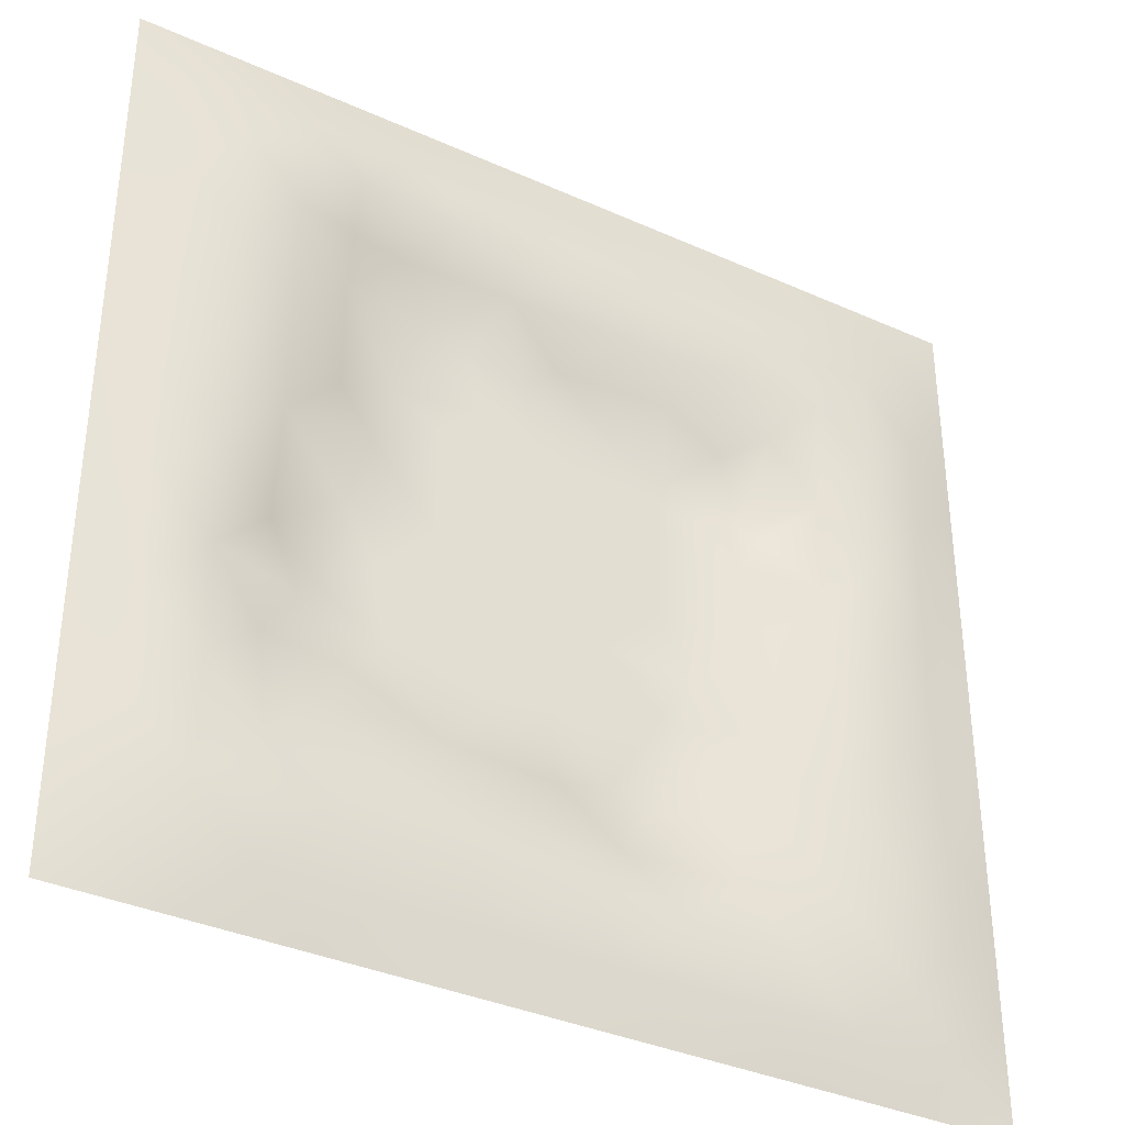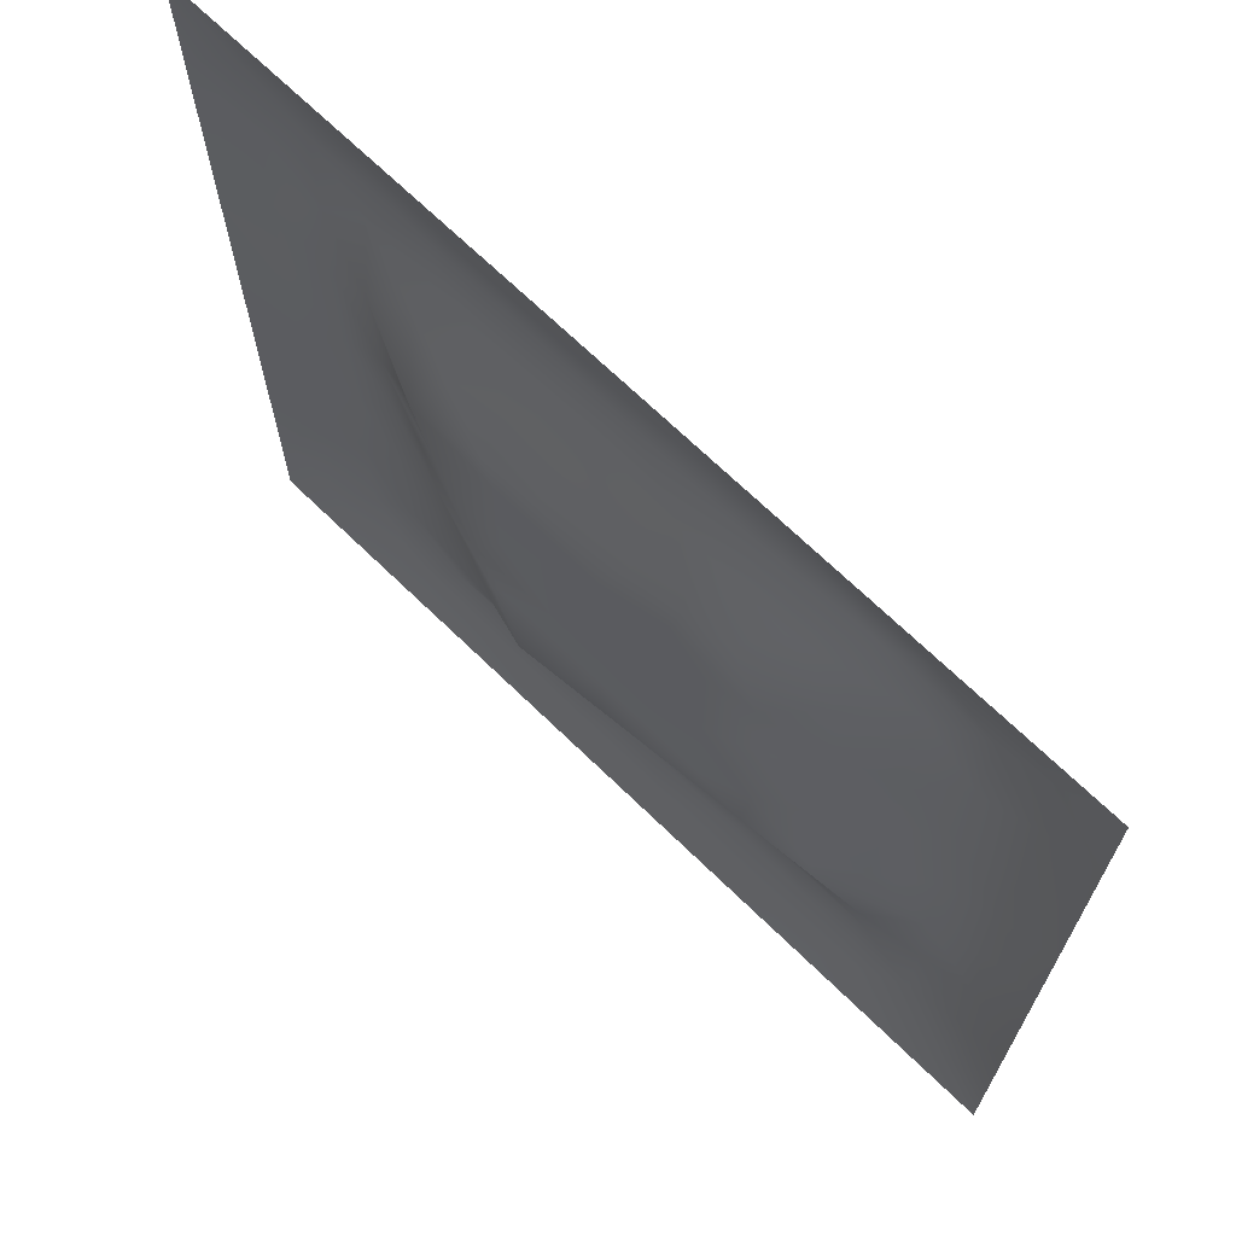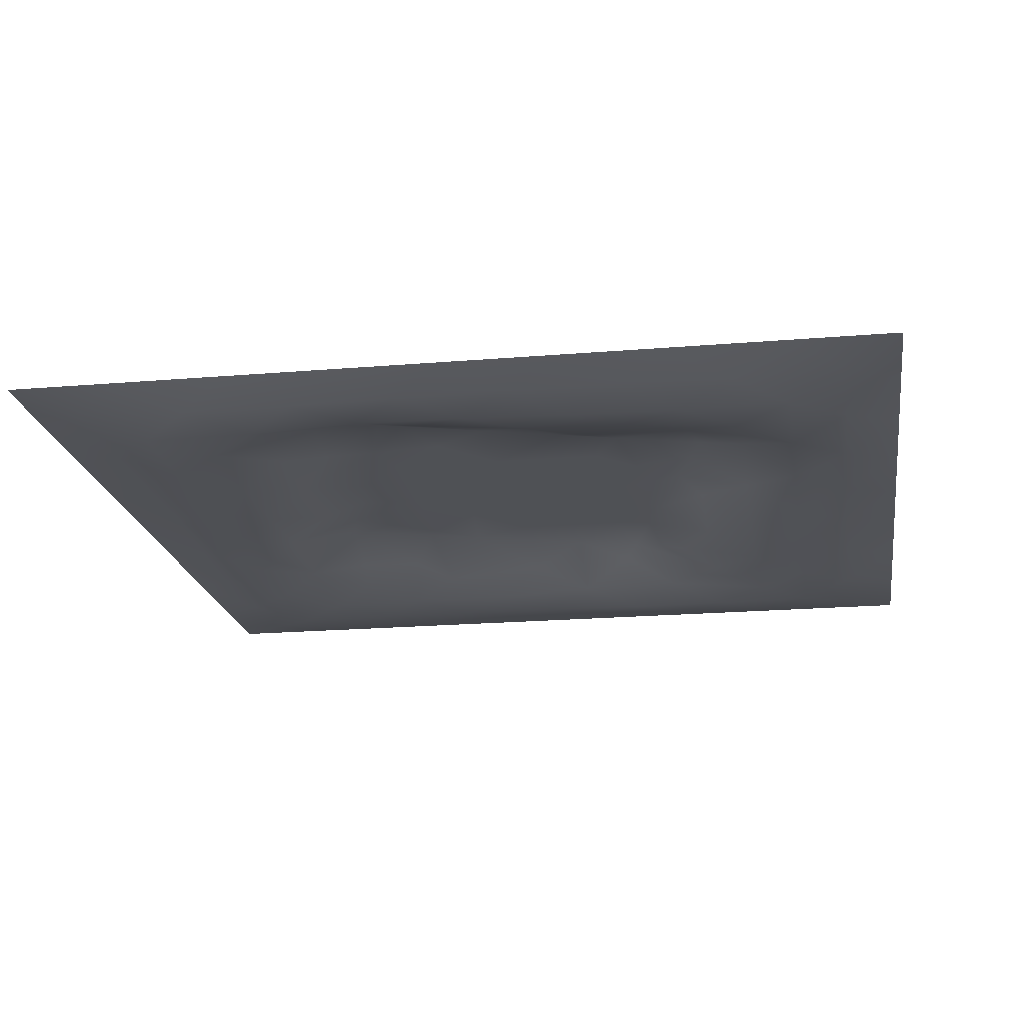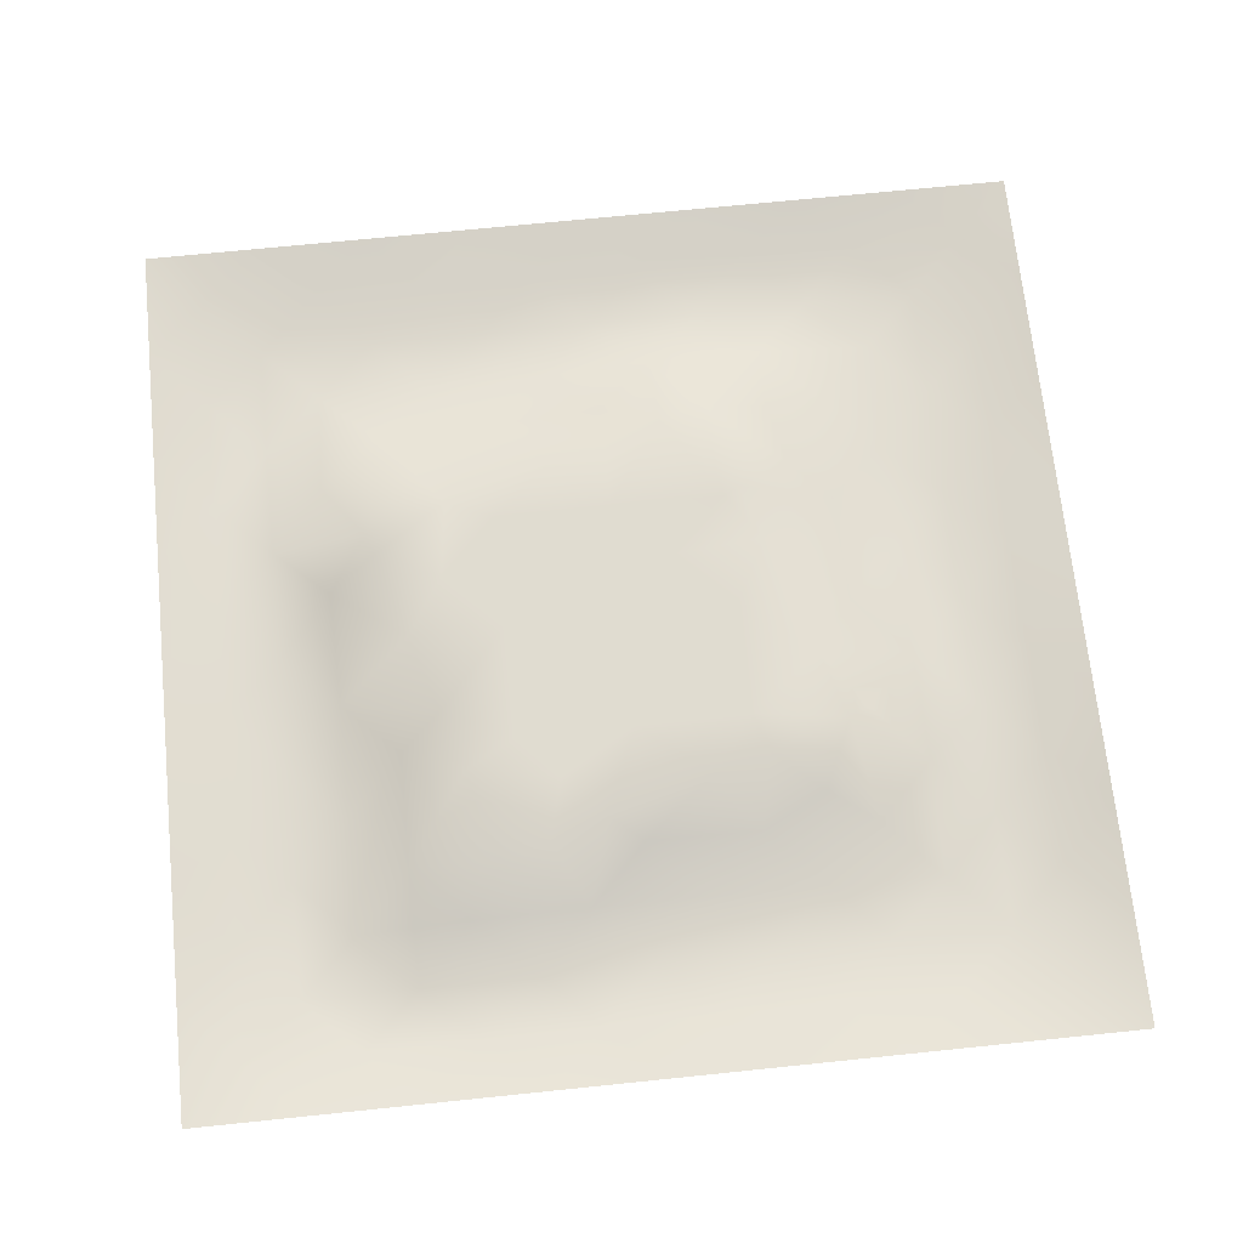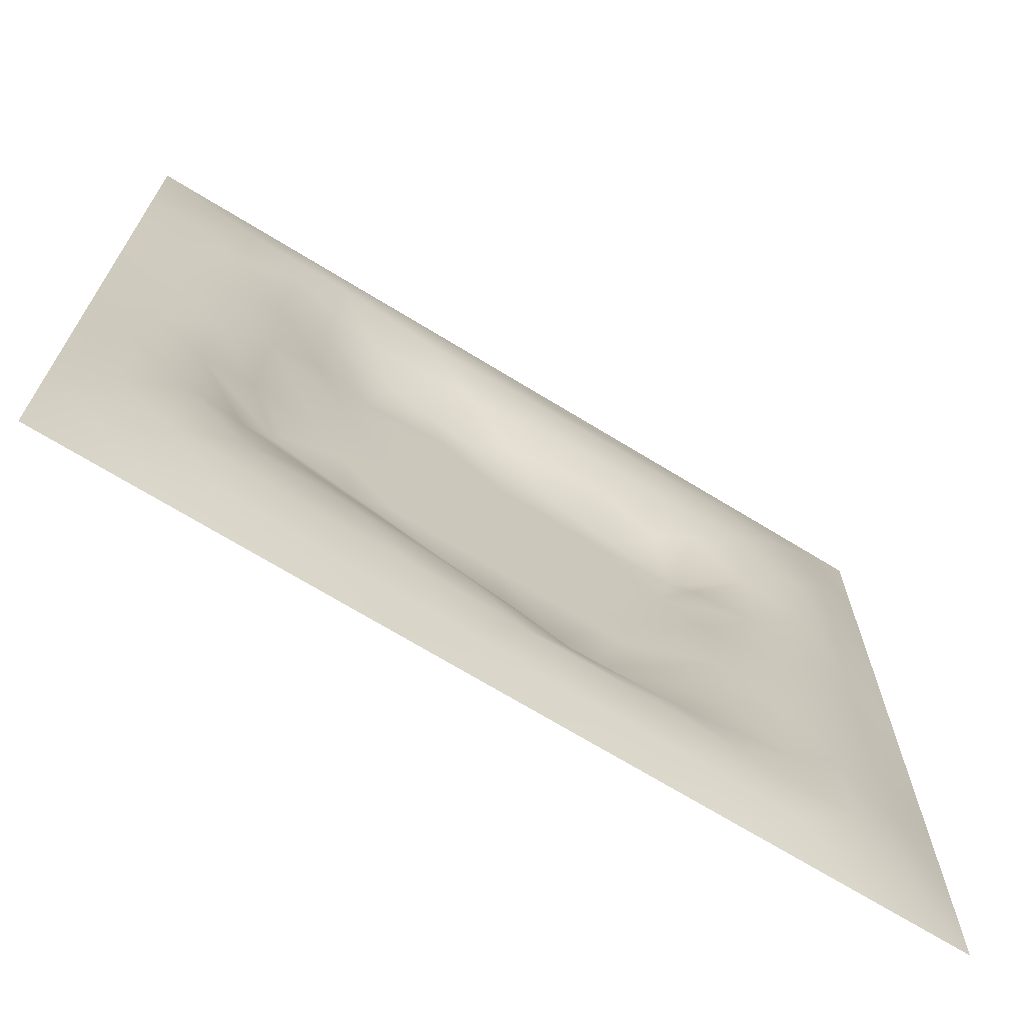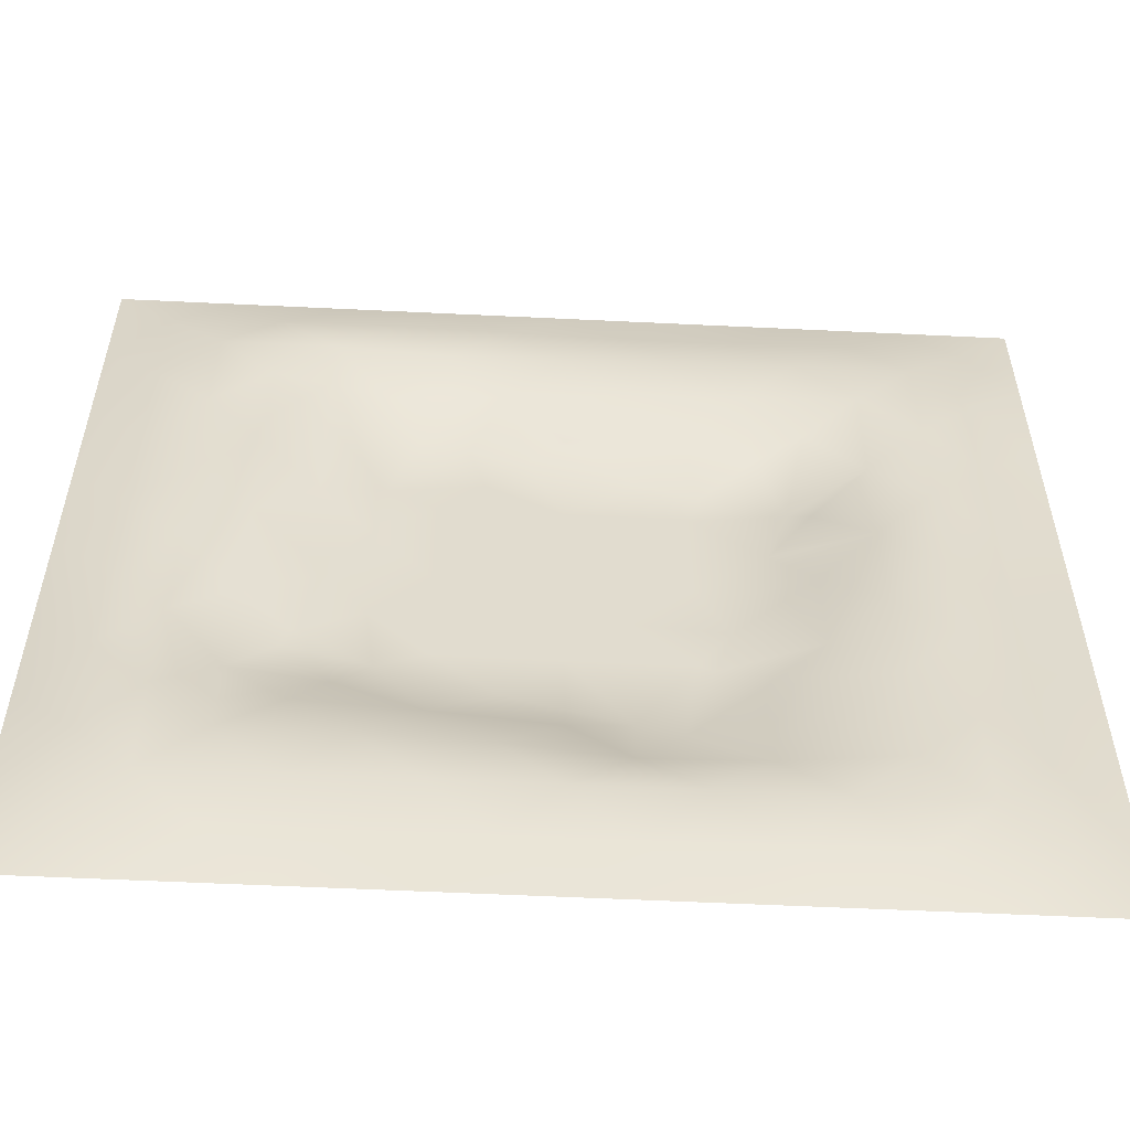
<metadata>
{"format":"obj","ext":"obj","renderer":"f3d","projection":"perspective","resolution":1024,"background":"white","views":[{"elev":-36.1,"azim":149.5,"up":"+Y"},{"elev":69.2,"azim":44.2,"up":"+Y"},{"elev":-19.6,"azim":99.0,"up":"+Z"},{"elev":69.6,"azim":174.1,"up":"+Z"},{"elev":-70.3,"azim":148.5,"up":"+Y"},{"elev":-56.3,"azim":177.1,"up":"+Y"}]}
</metadata>
<code>
v -0 0 -0
v 1 0 -0
v -0 1 0
v 1 1 0
v 0.4999 0.5 0.02478
v -0 0.5 0
v 0.5 1 0
v 1 0.5 0
v 0.5 -0 0
v 0.2491 0.7502 -0.007461
v 0.7511 0.7523 0.001737
v 0.2504 0.2492 -0.01062
v 0.7518 0.2504 -0.006957
v 0.75 0 0
v 0.25 0 0
v 1 0.75 0
v 1 0.25 0
v 0.25 1 0
v 0.75 1 0
v 0 0.25 0
v 0 0.75 -0
v 0.4999 0.2487 0.008833
v 0.2492 0.5002 0.004771
v 0.5001 0.7514 0.01092
v 0.3561 0.3637 0.02494
v 0.875 0.3747 -0.01473
v 0.6252 0.1256 -0.02105
v 0.6272 0.3734 0.02478
v 0.8761 0.1242 -0.02168
v 0.375 0.1248 -0.02147
v 0.1242 0.1241 -0.02127
v 0.3733 0.3727 0.02478
v 0.8745 0.625 -0.01965
v 0.6265 0.6273 0.02478
v 0.8757 0.8759 -0.02147
v 0.3752 0.8747 -0.02162
v 0.3725 0.6267 0.02478
v 0.1241 0.8758 -0.0215
v 0.1249 0.6252 -0.02231
v 0.6255 0.875 -0.01601
v 0.1253 0.3751 -0.02025
v 0.2498 0.124 -0.02074
v 0.8753 0.7503 -0.02186
v 0.8762 0.2499 -0.02069
v 0.2498 0.8755 -0.02183
v 0.7501 0.8759 -0.02124
v 0.1247 0.2498 -0.019
v 0.1241 0.7503 -0.02175
v 0.3027 0.7142 0.005593
v 0.2472 0.6265 0.01336
v 0.7498 0.6261 0.00453
v 0.8744 0.4997 -0.01638
v 0.3594 0.6695 0.02494
v 0.3742 0.7501 0.001556
v 0 0.375 0
v 0.5005 0.8744 -0.01911
v 0.4996 0.6269 0.02479
v 0.2511 0.3746 -0.006121
v 0.1255 0.5002 -0.02036
v 0.3729 0.4998 0.02479
v 0.6259 0.2504 -0.000488
v 0.5 0.1255 -0.02003
v 0.5001 0.3729 0.02479
v 0 0.625 0
v 0 0.875 0
v 0 0.125 0
v 0.625 1 0
v 0.875 1 0
v 0.125 1 0
v 0.375 1 0
v 1 0.375 0
v 1 0.125 0
v 1 0.875 0
v 1 0.625 0
v 0.375 0 0
v 0.125 0 0
v 0.875 0 0
v 0.625 0 0
v 0.7505 0.125 -0.01948
v 0.6269 0.5002 0.02479
v 0.2941 0.5641 0.02493
v 0.06222 0.3126 -0.0118
v 0.189 0.4378 -0.01802
v 0.1883 0.3123 -0.01808
v 0.06284 0.4376 -0.009511
v 0.6876 0.9386 -0.01479
v 0.689 0.8163 0.005276
v 0.5626 0.9379 -0.01292
v 0.06191 0.6875 -0.013
v 0.1862 0.688 -0.008454
v 0.06271 0.5626 -0.01026
v 0.1873 0.9384 -0.01445
v 0.1869 0.8128 -0.02055
v 0.06208 0.9379 -0.009094
v 0.4362 0.5633 0.02479
v 0.537 0.7244 0.02493
v 0.4378 0.8114 -0.01242
v 0.3123 0.812 -0.01582
v 0.4376 0.9374 -0.0111
v 0.9382 0.8127 -0.014
v 0.8125 0.8132 -0.02035
v 0.9379 0.9379 -0.008831
v 0.7042 0.5907 0.02493
v 0.5632 0.5636 0.02479
v 0.4211 0.6886 0.02493
v 0.8117 0.5626 -0.007613
v 0.8123 0.6883 -0.01003
v 0.9375 0.5625 -0.01153
v 0.3116 0.2596 0.000536
v 0.5623 0.314 0.02493
v 0.4366 0.4363 0.02479
v 0.1872 0.06138 -0.01471
v 0.06208 0.0621 -0.009169
v 0.1873 0.1869 -0.02017
v 0.3125 0.06182 -0.01302
v 0.3122 0.186 -0.008061
v 0.4376 0.06243 -0.01153
v 0.8128 0.06184 -0.01352
v 0.9379 0.0621 -0.008916
v 0.3365 0.4272 0.02493
v 0.5635 0.4366 0.02479
v 0.3143 0.4989 0.02493
v 0.5625 0.1889 -0.01444
v 0.6882 0.1889 -0.01886
v 0.5626 0.06276 -0.01068
v 0.9387 0.3125 -0.01508
v 0.816 0.3112 0.003699
v 0.9379 0.4374 -0.01265
v 0.3126 0.9377 -0.01197
v 0.4346 0.2744 0.02493
v 0.8135 0.1875 -0.02048
v 0.7619 0.4041 0.02493
v 0.6876 0.06263 -0.0106
v 0.6907 0.4369 0.02478
v 0.9389 0.1872 -0.01555
v 0.4371 0.1868 -0.004361
v 0.06156 0.1873 -0.01457
v 0.7316 0.502 0.02493
v 0.9377 0.6875 -0.01227
v 0.6798 0.3503 0.02493
v 0.06132 0.8128 -0.01519
v 0.8127 0.9386 -0.01495
v 0.1881 0.5632 -0.01077
v 0.5633 0.8128 -0.002668
v 0.8137 0.4368 0.002803
v 0.3881 0.2599 0.02494
v 0.2699 0.6419 0.02494
v 0.7701 0.3781 0.02494
v 0.6519 0.7601 0.02494
v 0.6829 0.6595 0.02493
v 0.4986 0.2942 0.02493
v 0.2973 0.3309 0.003709
v 0.5999 0.7439 0.02494
v 0.716 0.3001 0.008897
v 0.7508 0.8145 -0.007933
v 0.5819 0.6754 0.02486
f 1 113 66
f 31 137 113
f 145 148 26
f 112 31 113
f 138 145 106
f 106 52 33
f 124 13 61
f 84 41 47
f 137 66 113
f 75 115 15
f 12 152 84
f 12 114 116
f 101 35 46
f 76 113 1
f 76 112 113
f 15 112 76
f 115 112 15
f 30 115 117
f 108 33 52
f 75 117 115
f 115 30 42
f 42 116 114
f 51 150 103
f 116 30 136
f 122 23 120
f 54 98 49
f 42 112 115
f 58 84 152
f 48 90 93
f 60 120 111
f 53 147 37
f 127 26 148
f 101 43 35
f 104 80 34
f 10 49 98
f 83 58 23
f 49 53 54
f 117 62 30
f 132 134 140
f 62 123 136
f 77 2 119
f 77 119 118
f 71 128 126
f 142 46 35
f 63 28 121
f 119 29 118
f 153 156 150
f 125 27 62
f 135 72 17
f 136 30 62
f 58 120 23
f 60 122 120
f 127 44 26
f 120 25 32
f 146 116 136
f 58 152 25
f 120 32 111
f 22 130 136
f 130 63 32
f 154 140 61
f 82 47 41
f 45 98 36
f 82 137 47
f 10 93 90
f 26 126 128
f 62 117 125
f 20 137 82
f 38 92 94
f 20 66 137
f 55 20 82
f 69 94 92
f 143 90 39
f 8 108 128
f 141 48 38
f 24 144 97
f 65 141 94
f 114 31 42
f 38 94 141
f 92 18 69
f 97 54 24
f 151 110 63
f 11 107 101
f 29 119 135
f 143 59 83
f 34 150 156
f 43 101 107
f 129 45 36
f 27 124 123
f 85 41 59
f 78 125 9
f 70 129 99
f 83 59 41
f 129 70 18
f 36 99 129
f 93 38 48
f 38 45 92
f 52 128 108
f 65 94 3
f 72 135 119
f 94 69 3
f 39 90 48
f 21 141 65
f 18 92 129
f 6 91 64
f 105 24 54
f 93 45 38
f 89 39 48
f 50 90 143
f 45 129 92
f 9 125 117
f 64 89 21
f 55 82 85
f 6 85 91
f 59 91 85
f 41 85 82
f 6 55 85
f 23 143 83
f 59 39 91
f 151 130 22
f 143 39 59
f 118 29 79
f 29 44 131
f 32 146 130
f 58 83 84
f 119 2 72
f 44 126 26
f 130 151 63
f 138 103 80
f 10 98 93
f 21 89 141
f 105 53 37
f 149 153 150
f 79 133 118
f 118 133 14
f 81 147 50
f 100 35 43
f 109 146 152
f 48 141 89
f 78 133 125
f 62 27 123
f 37 147 81
f 40 144 87
f 49 10 147
f 25 120 58
f 5 95 111
f 110 151 22
f 57 37 95
f 37 57 105
f 27 125 133
f 121 5 111
f 130 146 136
f 123 22 136
f 17 126 135
f 41 84 83
f 53 49 147
f 60 111 95
f 28 134 80
f 104 95 5
f 28 140 134
f 24 105 96
f 57 95 104
f 24 96 144
f 132 140 148
f 134 132 138
f 45 93 98
f 110 28 63
f 106 103 138
f 9 117 75
f 26 128 52
f 54 97 98
f 111 32 63
f 123 61 22
f 99 36 56
f 80 104 5
f 135 44 29
f 126 17 71
f 109 12 116
f 146 109 116
f 13 124 131
f 103 150 34
f 36 98 97
f 60 81 122
f 12 84 114
f 122 81 23
f 107 11 51
f 150 51 11
f 87 149 11
f 12 109 152
f 14 133 78
f 140 110 61
f 107 106 33
f 44 135 126
f 51 103 106
f 34 156 104
f 57 104 156
f 121 80 5
f 63 121 111
f 121 28 80
f 77 118 14
f 52 106 145
f 103 34 80
f 131 79 29
f 13 131 127
f 25 146 32
f 124 27 79
f 139 33 108
f 107 33 43
f 133 79 27
f 44 127 131
f 139 43 33
f 10 90 147
f 96 105 57
f 140 28 110
f 51 106 107
f 50 147 90
f 97 56 36
f 86 46 142
f 112 42 31
f 40 46 86
f 74 139 108
f 100 43 139
f 137 31 47
f 114 47 31
f 88 40 86
f 16 100 139
f 102 35 100
f 68 142 102
f 88 99 56
f 142 35 102
f 53 105 54
f 95 37 60
f 19 86 142
f 88 56 40
f 144 40 56
f 47 114 84
f 81 60 37
f 87 46 40
f 110 22 61
f 87 155 46
f 144 56 97
f 23 81 143
f 64 91 89
f 156 96 57
f 67 88 86
f 7 99 88
f 7 70 99
f 67 7 88
f 19 67 86
f 68 19 142
f 73 102 100
f 4 68 102
f 73 4 102
f 16 73 100
f 74 16 139
f 8 74 108
f 39 89 91
f 152 146 25
f 116 42 30
f 134 138 80
f 61 123 124
f 145 26 52
f 79 131 124
f 128 71 8
f 149 150 11
f 132 148 145
f 145 138 132
f 153 149 144
f 144 149 87
f 96 153 144
f 155 101 46
f 50 143 81
f 13 154 61
f 101 155 11
f 155 87 11
f 96 156 153
f 154 13 127
f 154 148 140
f 148 154 127

</code>
